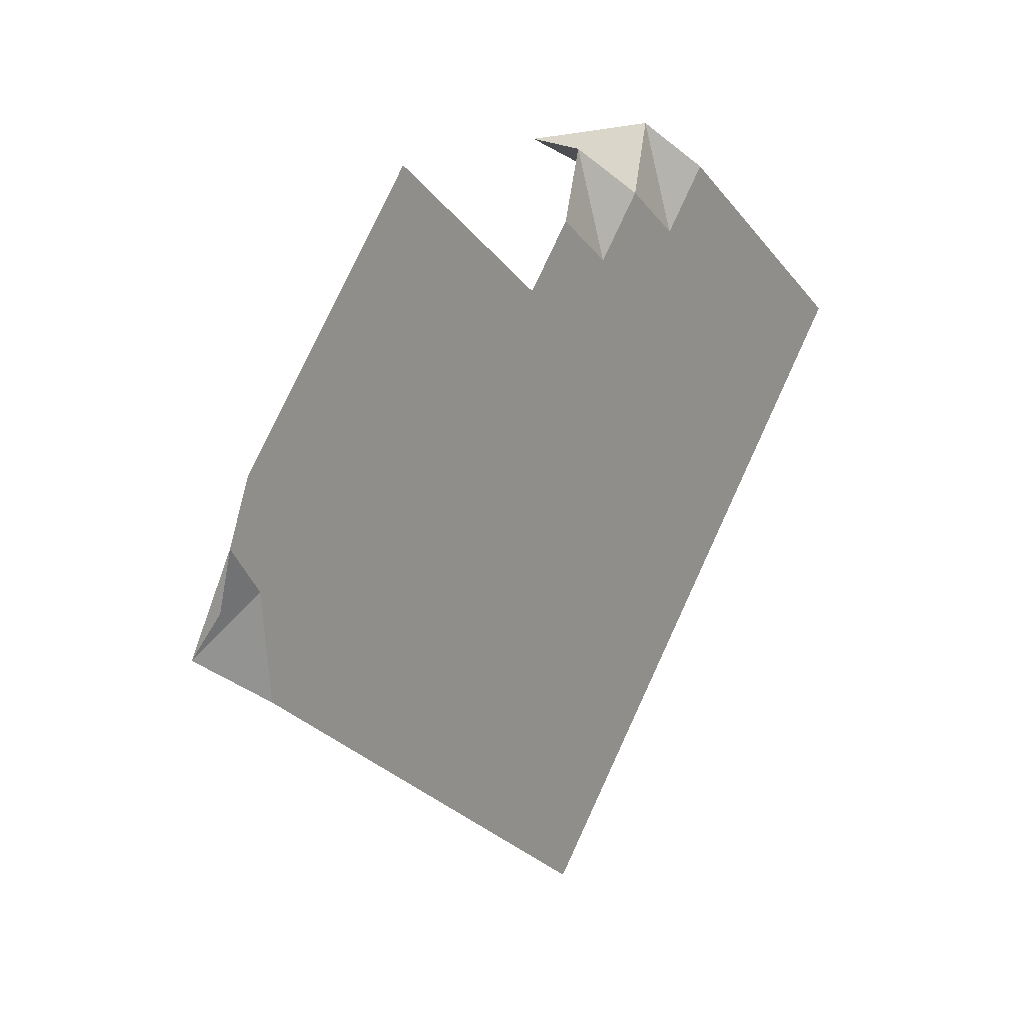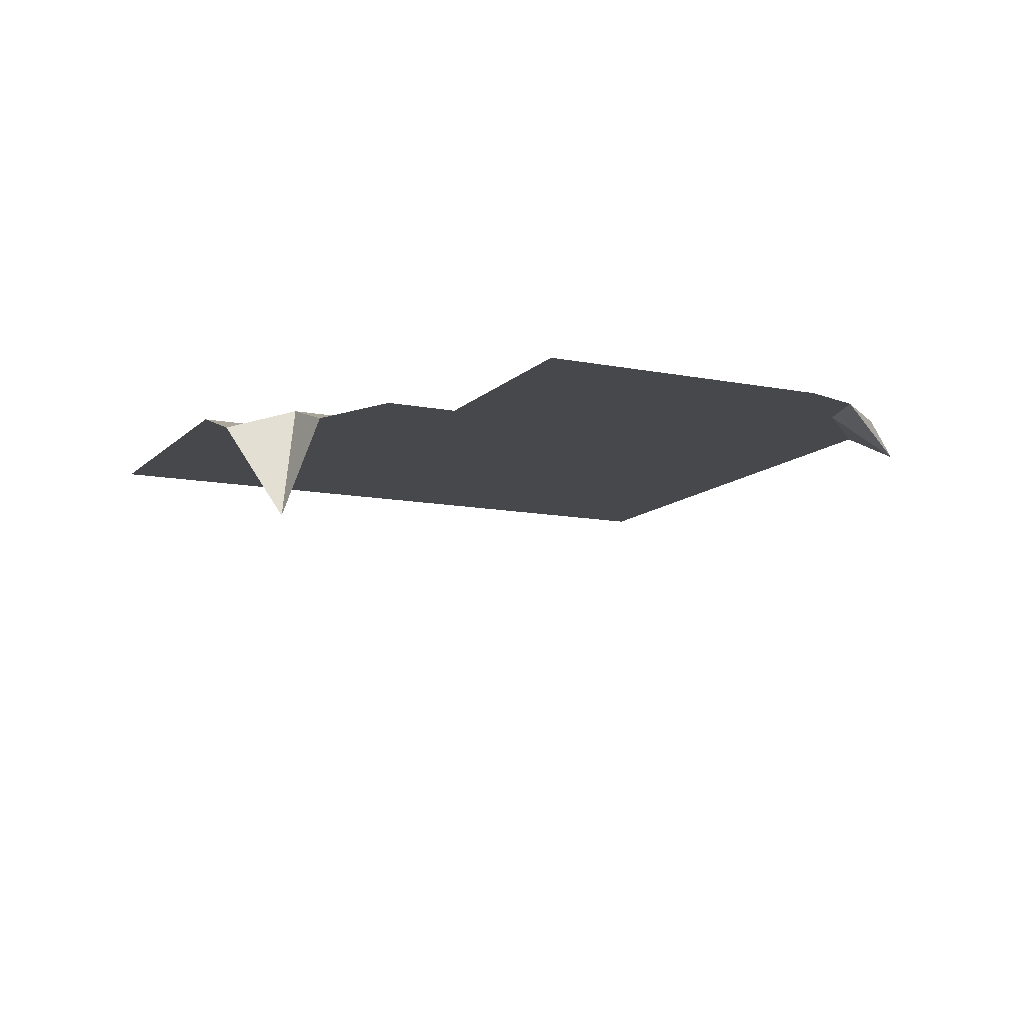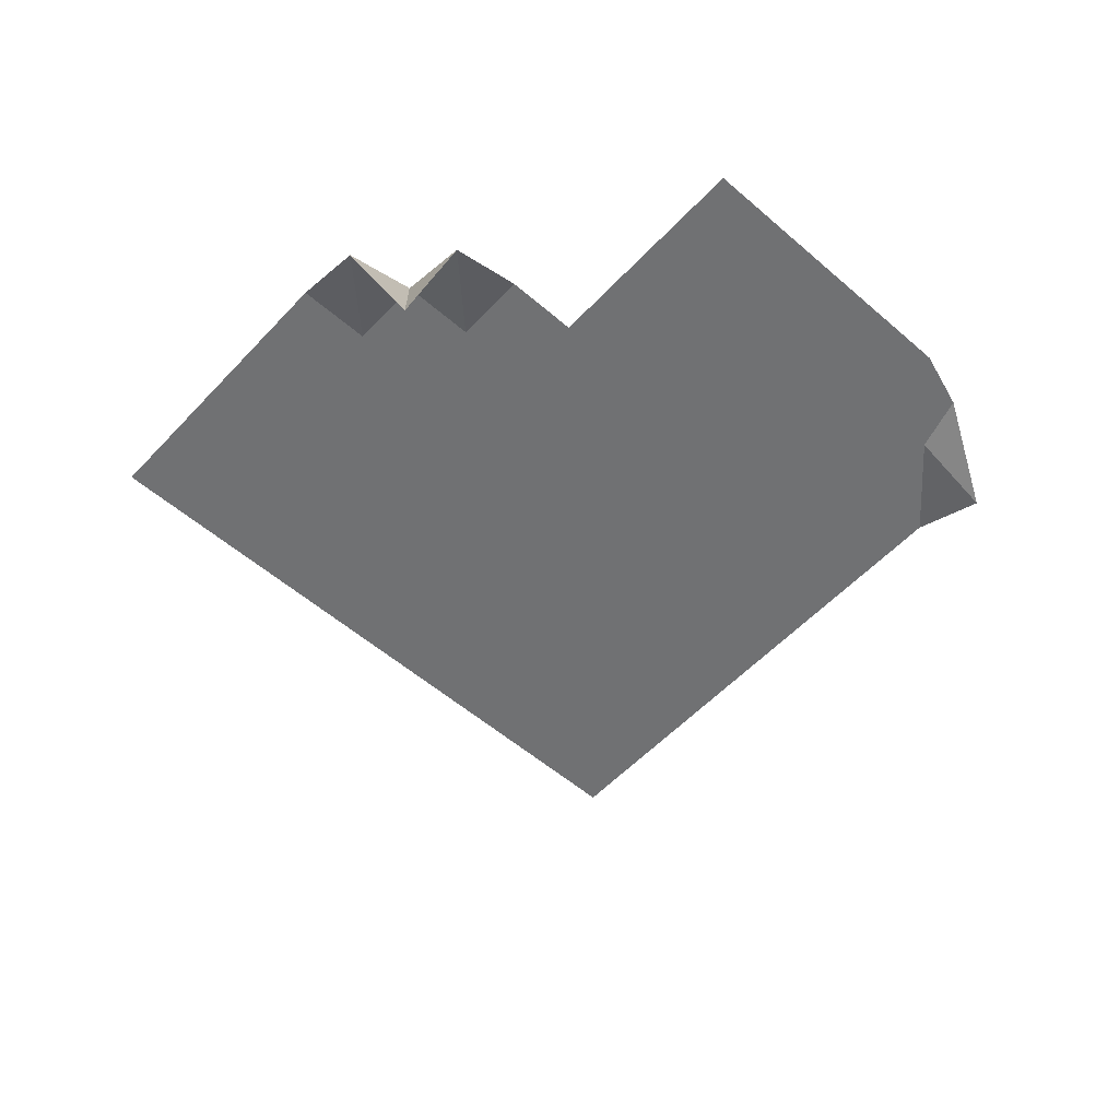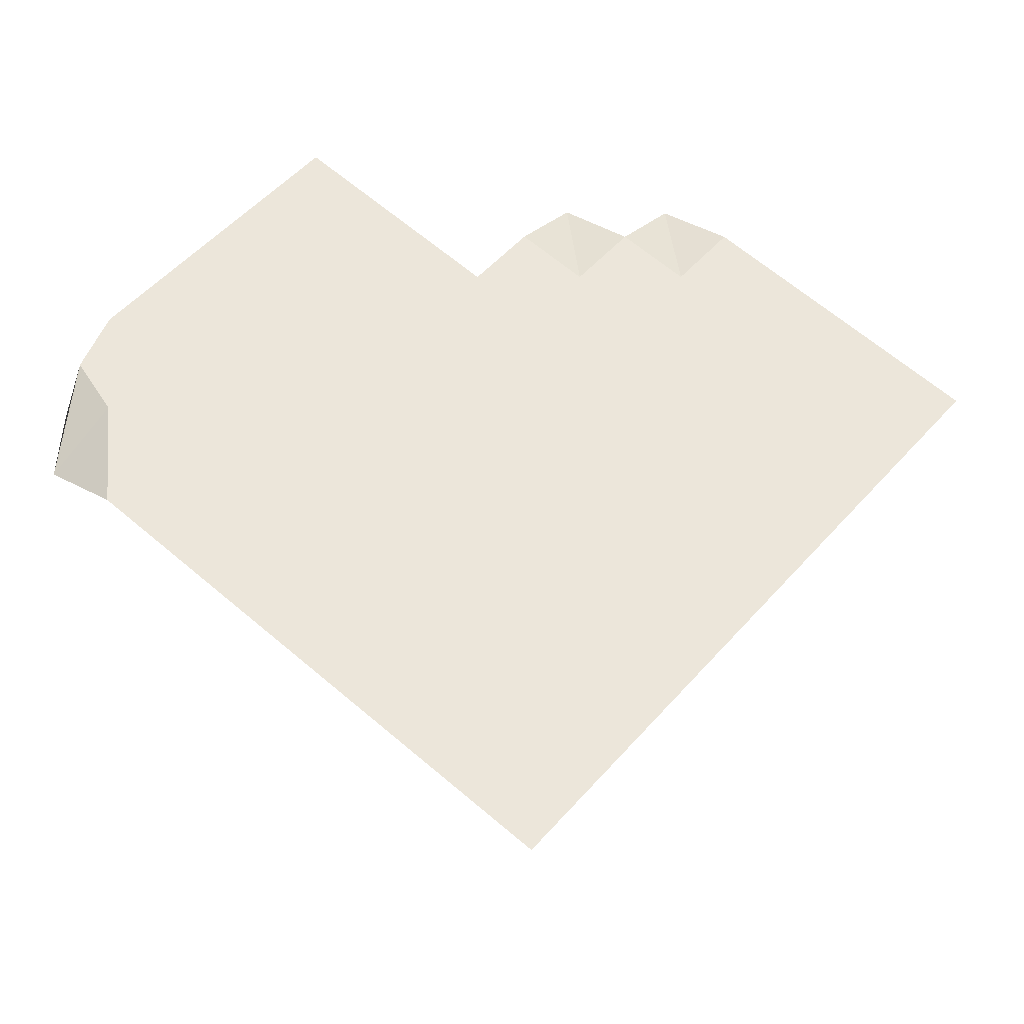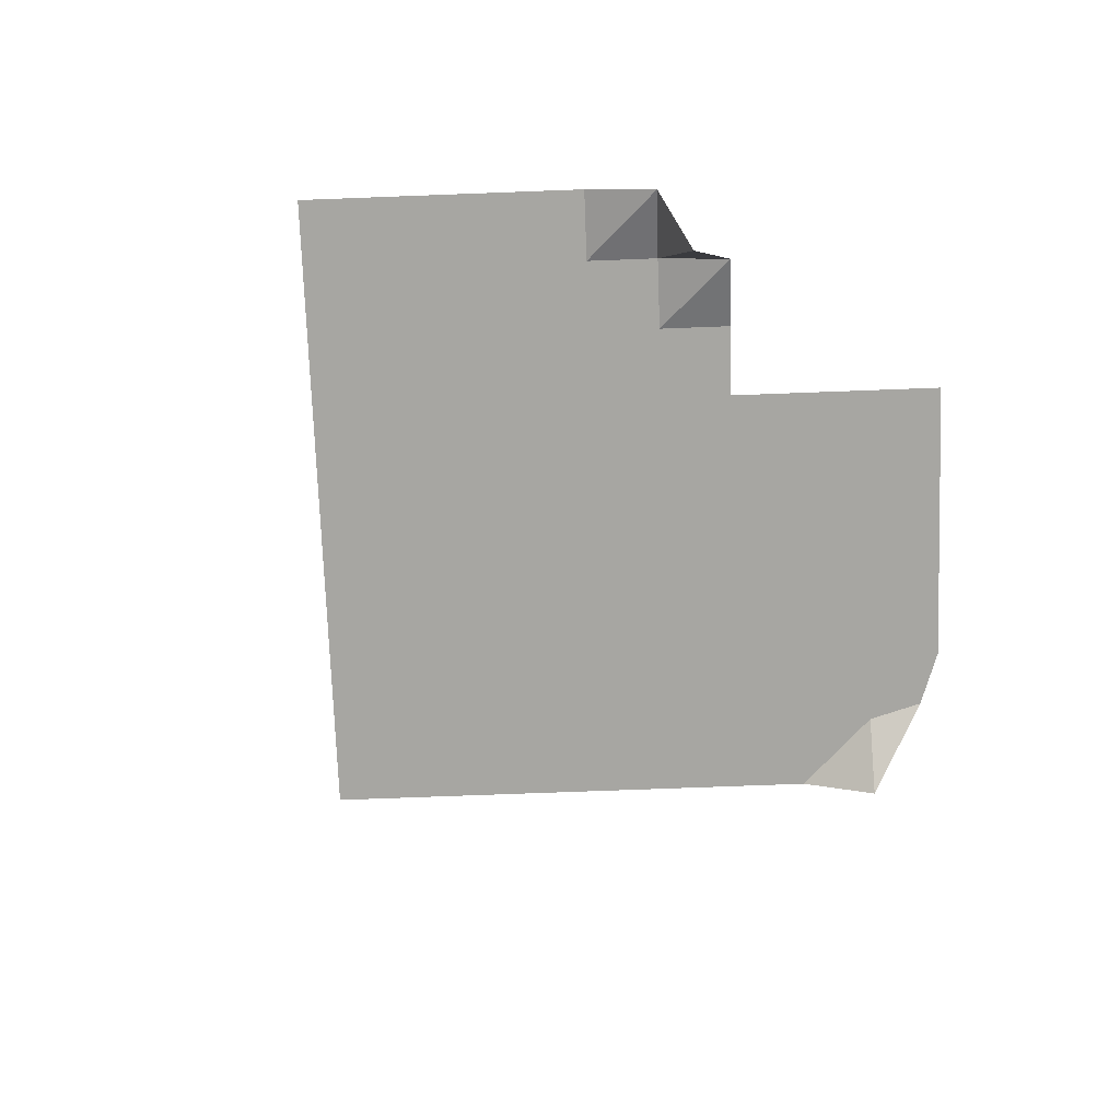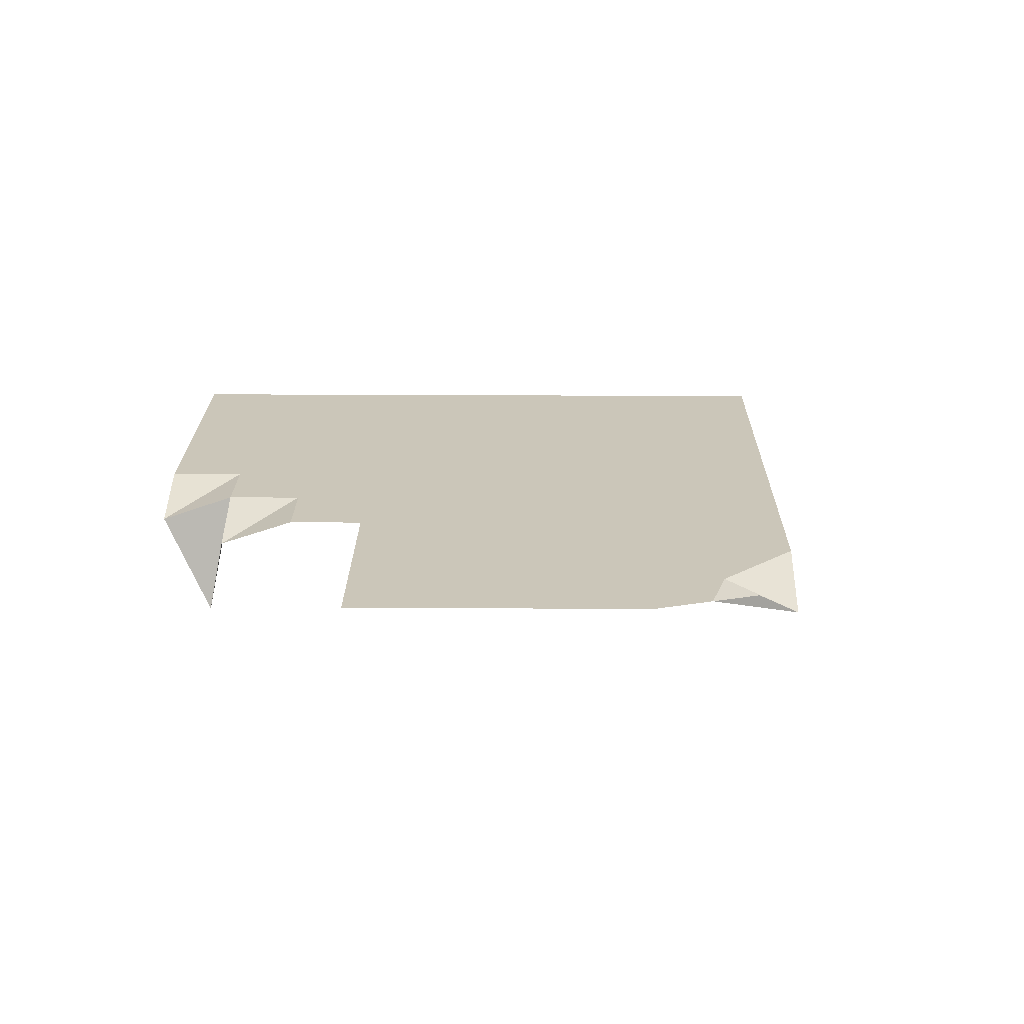
<metadata>
{"format":"obj","ext":"obj","renderer":"f3d","projection":"perspective","resolution":1024,"background":"white","views":[{"elev":20.4,"azim":-49.6,"up":"+Y"},{"elev":-11.5,"azim":-156.1,"up":"+Z"},{"elev":-55.2,"azim":-172.5,"up":"+Z"},{"elev":-32.5,"azim":-6.0,"up":"+Y"},{"elev":-74.0,"azim":141.9,"up":"+Z"},{"elev":21.0,"azim":-129.6,"up":"+Z"}]}
</metadata>
<code>
v -3343 2038 234.7
v -3350 2043 234.7
v -3356 2048 234.7
v -3362 2054 234.7
v -3338 2044 234.7
v -3344 2049 234.7
v -3351 2055 234.7
v -3357 2060 234.7
v -3332 2050 234.7
v -3339 2056 234.7
v -3345 2061 234.7
v -3352 2066 234.7
v -3327 2057 234.7
v -3333 2062 234.7
v -3340 2067 234.7
v -3346 2073 234.7
v -3324 2021 234.7
v -3331 2027 234.7
v -3337 2032 234.7
v -3319 2028 234.7
v -3325 2033 234.7
v -3332 2039 234.7
v -3313 2034 234.7
v -3320 2040 234.7
v -3326 2045 234.7
v -3308 2041 234.7
v -3314 2046 234.7
v -3321 2051 234.7
v -3340 2002 234.7
v -3347 2008 234.7
v -3353 2013 234.7
v -3359 2019 234.7
v -3335 2009 234.7
v -3341 2014 234.7
v -3348 2020 234.7
v -3354 2025 234.7
v -3330 2015 234.7
v -3336 2020 234.7
v -3342 2026 234.7
v -3349 2031 234.7
v -3366 2024 234.7
v -3372 2029 230.7
v -3371 2035 234
v -3360 2030 234.7
v -3367 2036 234.7
v -3370 2041 234.7
v -3355 2037 234.7
v -3361 2042 234.7
v -3368 2047 234.7
v -3305 2005 234.7
v -3311 2011 234.7
v -3318 2016 234.7
v -3300 2012 234.7
v -3306 2017 234.7
v -3312 2022 234.7
v -3294 2018 234.7
v -3301 2023 234.7
v -3307 2029 234.7
v -3289 2024 234.7
v -3295 2030 234.7
v -3302 2035 234.7
v -3303 2047 234.7
v -3309 2052 234.7
v -3315 2058 234.7
v -3322 2063 234.7
v -3297 2053 234.7
v -3304 2059 234.7
v -3310 2064 234.7
v -3316 2069 232
v -3292 2060 234.7
v -3298 2065 234.7
v -3305 2070 231.9
v -3311 2068 221.4
v -3284 2031 234.7
v -3290 2036 234.7
v -3296 2042 234.7
v -3278 2037 234.7
v -3285 2042 234.7
v -3291 2048 234.7
v -3273 2043 234.7
v -3279 2049 234.7
v -3286 2054 234.7
v -3321 1986 234.7
v -3328 1992 234.7
v -3334 1997 234.7
v -3316 1993 234.7
v -3322 1998 234.7
v -3329 2003 234.7
v -3310 1999 234.7
v -3317 2004 234.7
v -3323 2010 234.7
f 1 2 6
f 1 6 5
f 2 3 7
f 2 7 6
f 3 4 8
f 3 8 7
f 5 6 10
f 5 10 9
f 6 7 11
f 6 11 10
f 7 8 12
f 7 12 11
f 9 10 14
f 9 14 13
f 10 11 15
f 10 15 14
f 11 12 16
f 11 16 15
f 17 18 21
f 17 21 20
f 18 19 22
f 18 22 21
f 19 1 5
f 19 5 22
f 20 21 24
f 20 24 23
f 21 22 25
f 21 25 24
f 22 5 9
f 22 9 25
f 23 24 27
f 23 27 26
f 24 25 28
f 24 28 27
f 25 9 13
f 25 13 28
f 29 30 34
f 29 34 33
f 30 31 35
f 30 35 34
f 31 32 36
f 31 36 35
f 33 34 38
f 33 38 37
f 34 35 39
f 34 39 38
f 35 36 40
f 35 40 39
f 37 38 18
f 37 18 17
f 38 39 19
f 38 19 18
f 39 40 1
f 39 1 19
f 32 41 44
f 32 44 36
f 41 42 45
f 41 45 44
f 42 43 46
f 42 46 45
f 36 44 47
f 36 47 40
f 44 45 48
f 44 48 47
f 45 46 49
f 45 49 48
f 40 47 2
f 40 2 1
f 47 48 3
f 47 3 2
f 48 49 4
f 48 4 3
f 50 51 54
f 50 54 53
f 51 52 55
f 51 55 54
f 52 17 20
f 52 20 55
f 53 54 57
f 53 57 56
f 54 55 58
f 54 58 57
f 55 20 23
f 55 23 58
f 56 57 60
f 56 60 59
f 57 58 61
f 57 61 60
f 58 23 26
f 58 26 61
f 26 27 63
f 26 63 62
f 27 28 64
f 27 64 63
f 28 13 65
f 28 65 64
f 62 63 67
f 62 67 66
f 63 64 68
f 63 68 67
f 64 65 69
f 64 69 68
f 66 67 71
f 66 71 70
f 67 68 72
f 67 72 71
f 68 69 73
f 68 73 72
f 59 60 75
f 59 75 74
f 60 61 76
f 60 76 75
f 61 26 62
f 61 62 76
f 74 75 78
f 74 78 77
f 75 76 79
f 75 79 78
f 76 62 66
f 76 66 79
f 77 78 81
f 77 81 80
f 78 79 82
f 78 82 81
f 79 66 70
f 79 70 82
f 83 84 87
f 83 87 86
f 84 85 88
f 84 88 87
f 85 29 33
f 85 33 88
f 86 87 90
f 86 90 89
f 87 88 91
f 87 91 90
f 88 33 37
f 88 37 91
f 89 90 51
f 89 51 50
f 90 91 52
f 90 52 51
f 91 37 17
f 91 17 52

</code>
